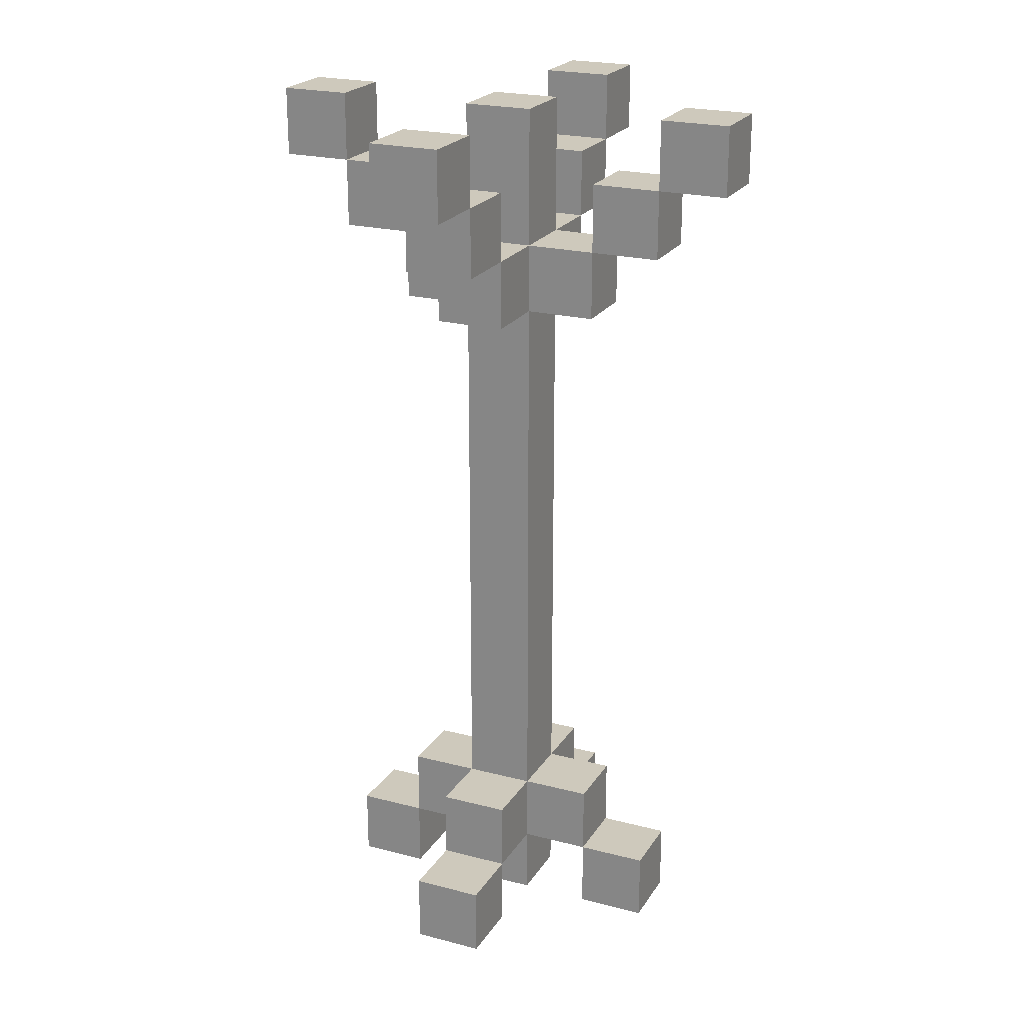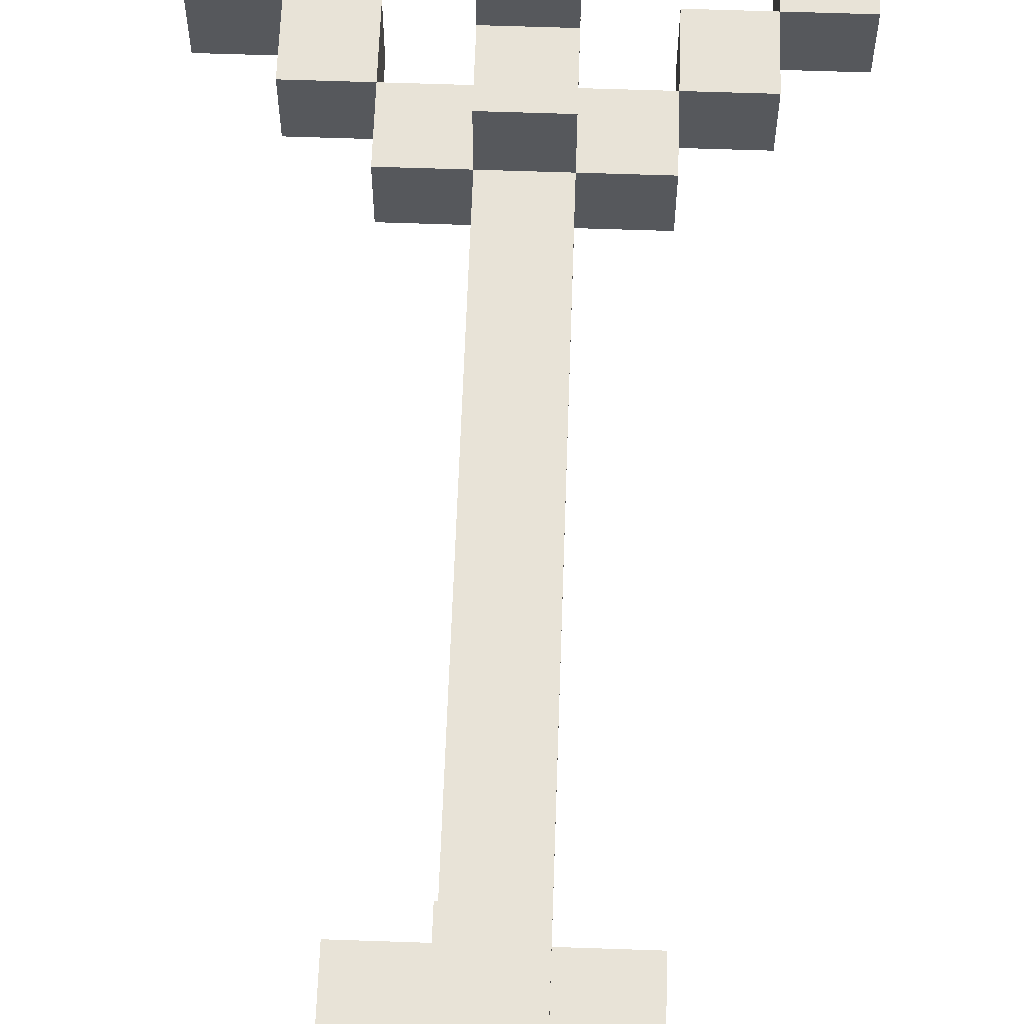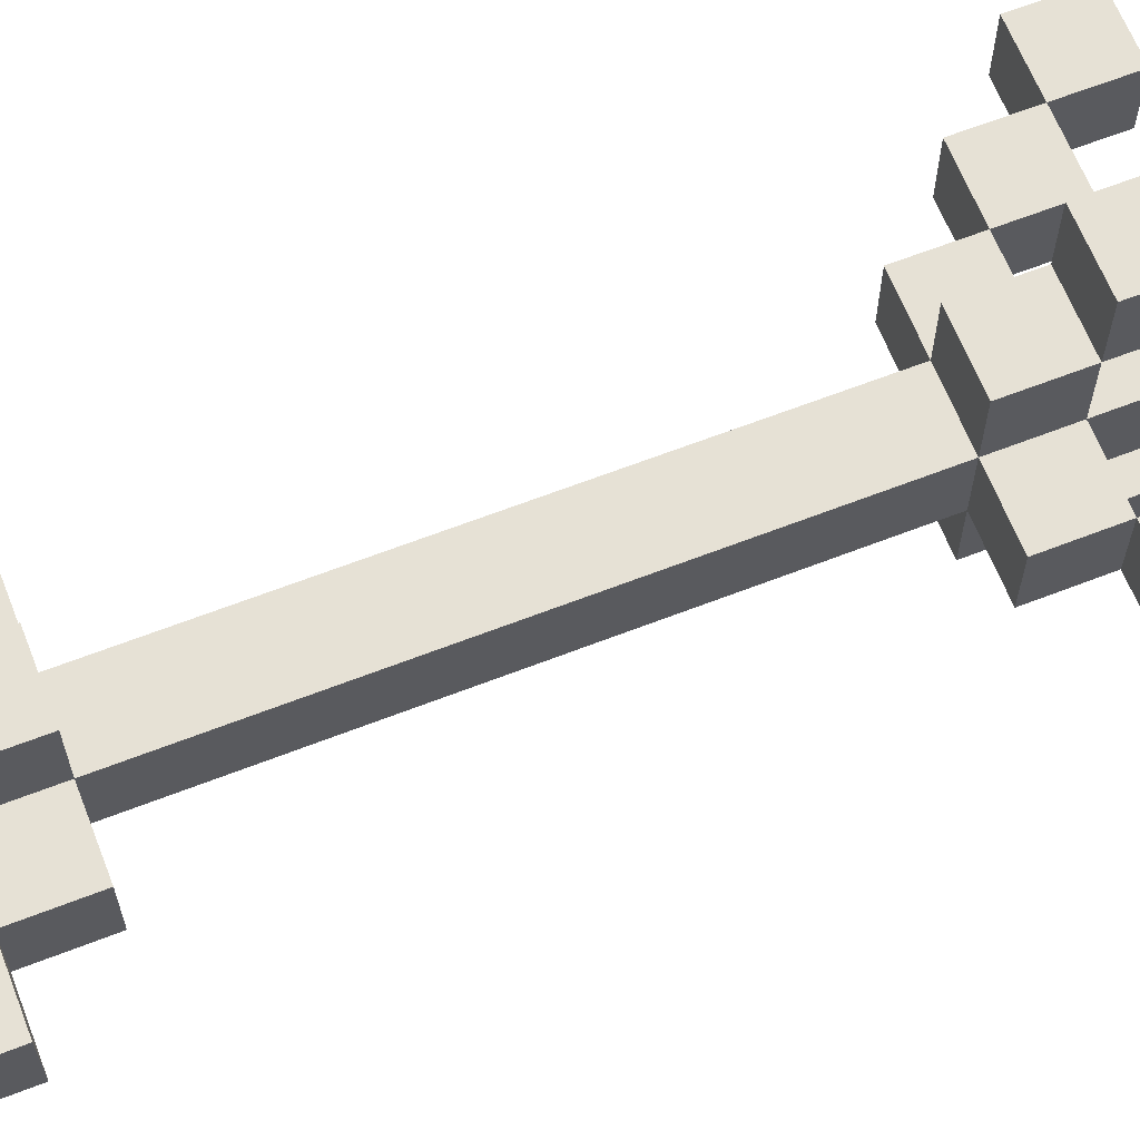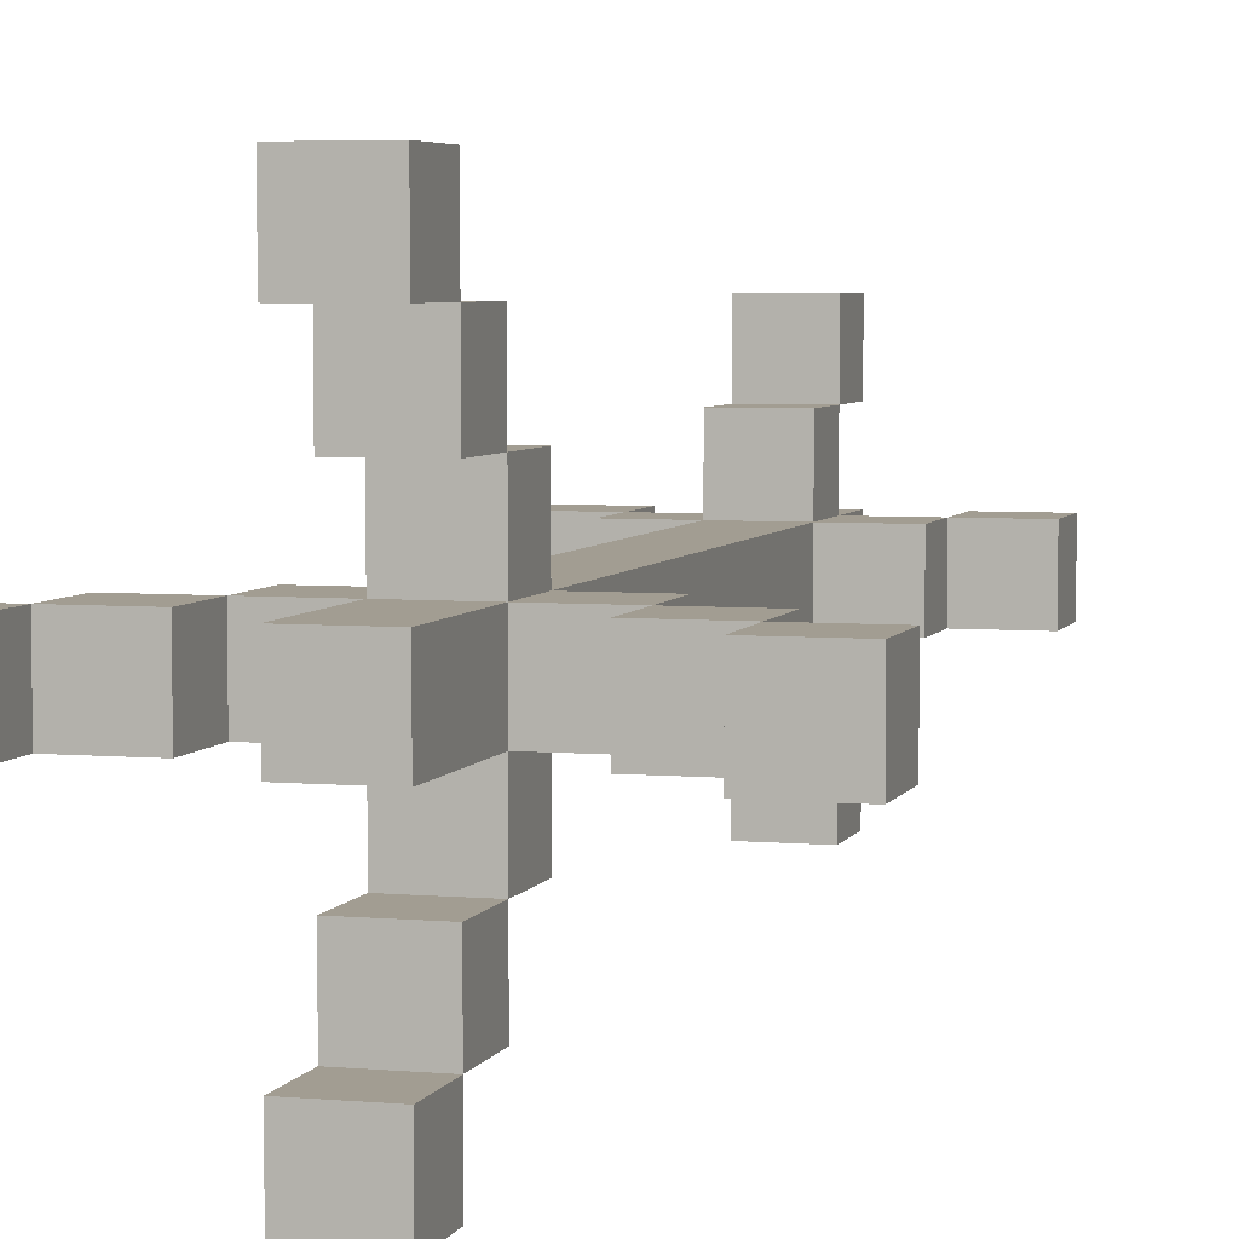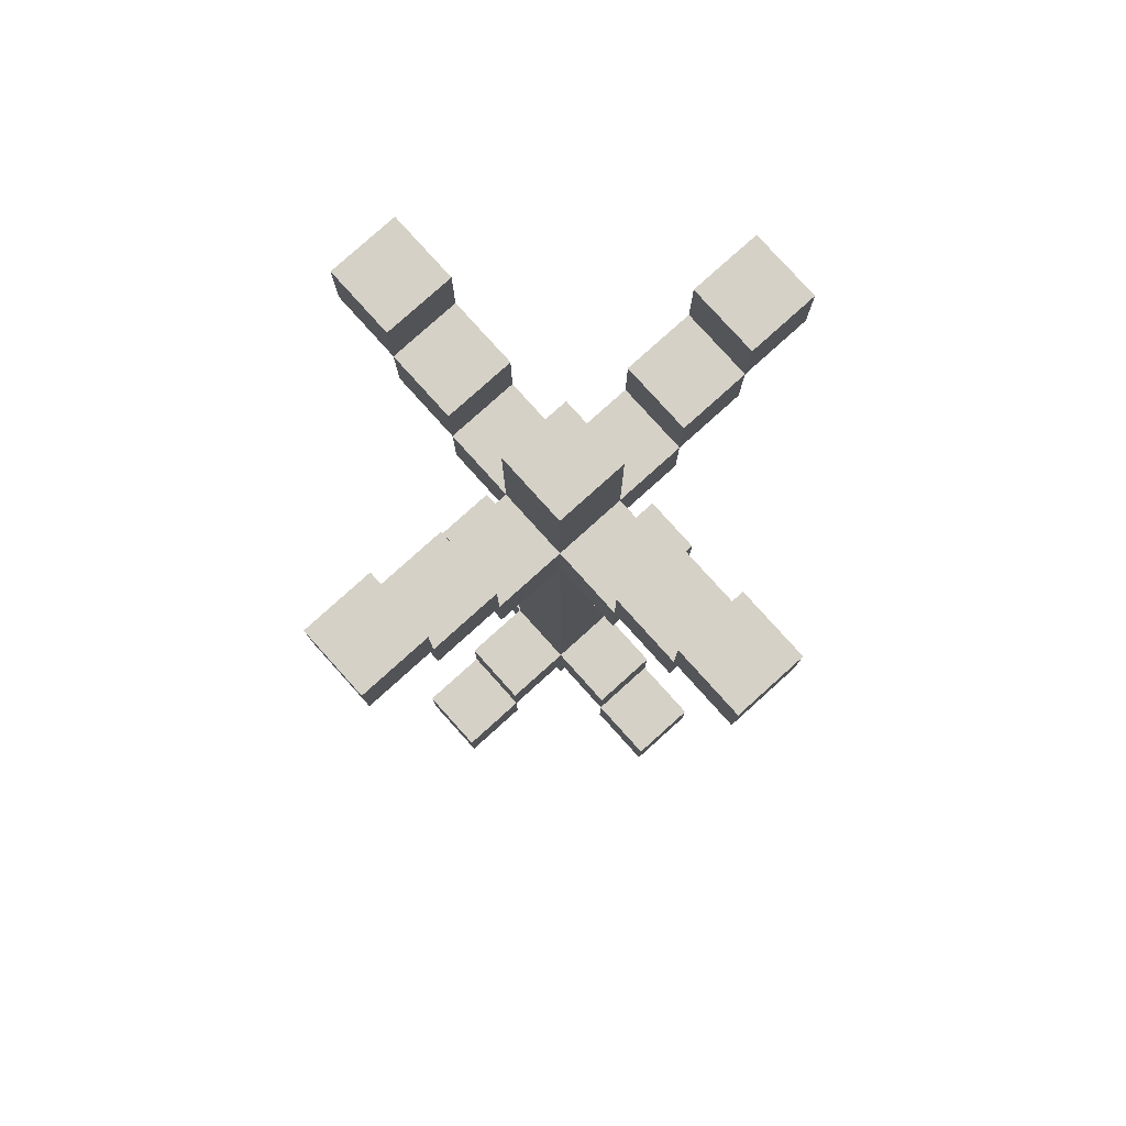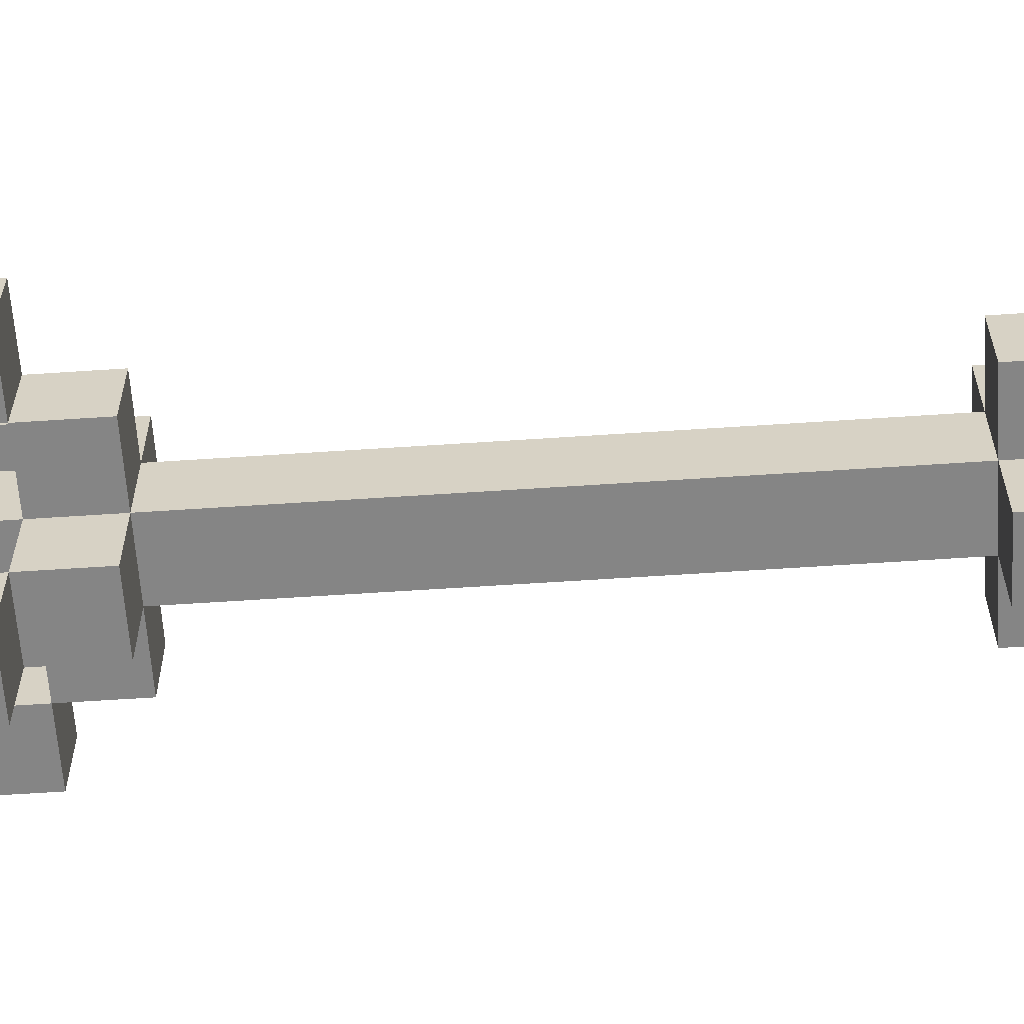
<metadata>
{"format":"obj","ext":"obj","renderer":"f3d","projection":"perspective","resolution":1024,"background":"white","views":[{"elev":22.4,"azim":114.2,"up":"+Y"},{"elev":62.2,"azim":2.0,"up":"+Z"},{"elev":64.5,"azim":68.6,"up":"+Z"},{"elev":4.9,"azim":-164.2,"up":"+Z"},{"elev":79.6,"azim":138.0,"up":"+Y"},{"elev":-61.7,"azim":-86.1,"up":"+Z"}]}
</metadata>
<code>
o Lamp_Ground_Large_Lamp_Ground_Large.001
v -0.35 0.5719 0.05
v -0.25 -0.7281 -0.05
v -0.25 -0.7281 0.05
v -0.25 -0.6281 -0.05
v -0.25 0.3719 -0.05
v -0.25 0.3719 0.05
v -0.15 -0.5281 -0.05
v -0.15 0.3719 0.05
v -0.15 0.2719 0.05
v -0.05 -0.6281 0.25
v -0.05 -0.7281 0.15
v -0.05 -0.6281 0.05
v -0.05 -0.6281 -0.05
v -0.05 0.3719 0.05
v -0.05 0.3719 -0.05
v -0.05 0.4719 0.15
v -0.05 0.4719 -0.15
v -0.05 0.3719 -0.25
v -0.05 0.5719 0.05
v -0.05 0.5719 -0.05
v -0.05 0.5719 -0.25
v 0.15 -0.6281 0.05
v 0.15 -0.7281 0.05
v 0.15 0.4719 -0.05
v -0.25 0.4719 -0.05
v -0.15 -0.7281 0.05
v -0.15 -0.7281 -0.05
v 0.05 -0.7281 0.15
v 0.05 -0.6281 -0.25
v 0.05 -0.5281 -0.15
v 0.05 0.2719 -0.05
v 0.05 0.4719 -0.15
v 0.05 0.5719 0.35
v 0.05 0.5719 -0.05
v 0.15 0.3719 0.05
v 0.25 -0.7281 0.05
v 0.25 -0.7281 -0.05
v 0.25 -0.6281 -0.05
v 0.25 0.3719 0.05
v 0.25 0.3719 -0.05
v 0.25 0.4719 -0.05
v 0.35 0.4719 0.05
v 0.05 0.4719 0.35
v 0.05 -0.7281 0.25
v 0.05 0.3719 0.25
v 0.05 -0.5281 0.15
v 0.05 0.2719 0.15
v -0.25 0.4719 0.05
v -0.35 0.4719 0.05
v -0.15 -0.6281 0.05
v -0.15 0.4719 0.05
v -0.15 -0.5281 0.05
v -0.05 0.2719 0.05
v -0.05 -0.7281 0.05
v 0.05 0.2719 0.05
v 0.05 0.5719 0.05
v 0.15 -0.5281 0.05
v 0.15 0.2719 0.05
v 0.15 0.4719 0.05
v -0.05 -0.6281 -0.15
v 0.05 0.5719 -0.25
v -0.05 0.4719 0.25
v 0.05 0.5719 0.25
v 0.05 0.3719 0.15
v 0.05 0.4719 0.15
v -0.35 0.4719 -0.05
v -0.25 0.5719 -0.05
v -0.05 0.2719 -0.05
v -0.05 -0.7281 -0.05
v 0.05 -0.7281 -0.05
v 0.05 -0.5281 -0.05
v 0.15 -0.5281 -0.05
v 0.15 0.2719 -0.05
v 0.15 -0.7281 -0.05
v 0.25 0.5719 -0.05
v 0.35 0.5719 -0.05
v -0.05 -0.5281 -0.15
v 0.05 0.2719 -0.15
v -0.05 0.4719 -0.25
v 0.05 0.3719 -0.25
v 0.05 0.4719 -0.25
v -0.05 -0.7281 0.25
v 0.05 -0.7281 0.05
v -0.05 -0.7281 -0.25
v 0.05 -0.7281 -0.15
v -0.05 -0.7281 -0.15
v 0.05 -0.7281 -0.25
v 0.05 -0.6281 0.05
v -0.15 -0.6281 -0.05
v 0.05 -0.6281 -0.05
v -0.05 0.2719 0.15
v -0.15 0.2719 -0.05
v -0.05 0.2719 -0.15
v -0.05 0.3719 0.15
v -0.05 0.3719 0.25
v -0.15 0.3719 -0.05
v 0.15 0.3719 -0.05
v -0.05 0.3719 -0.15
v -0.05 0.4719 0.35
v 0.25 0.4719 0.05
v 0.35 0.4719 -0.05
v -0.05 0.4719 -0.35
v 0.05 0.4719 -0.35
v 0.05 -0.6281 0.25
v -0.05 -0.6281 0.15
v 0.05 -0.6281 0.15
v -0.25 -0.6281 0.05
v 0.25 -0.6281 0.05
v 0.15 -0.6281 -0.05
v 0.05 -0.6281 -0.15
v -0.05 -0.6281 -0.25
v -0.05 -0.5281 0.15
v -0.05 -0.5281 0.05
v 0.05 -0.5281 0.05
v -0.05 -0.5281 -0.05
v 0.05 0.3719 0.05
v 0.05 0.3719 -0.05
v 0.05 0.3719 -0.15
v 0.05 0.4719 0.25
v -0.15 0.4719 -0.05
v -0.05 0.5719 0.35
v -0.05 0.5719 0.25
v -0.25 0.5719 0.05
v -0.35 0.5719 -0.05
v 0.25 0.5719 0.05
v 0.35 0.5719 0.05
v -0.05 0.5719 -0.35
v 0.05 0.5719 -0.35
f 100 41 24 59
f 55 53 113 114
f 14 15 96 8
f 116 56 19 14
f 98 93 68 15
f 73 58 55 31
f 64 116 14 94
f 113 52 50 12
f 24 41 40 97
f 4 89 27 2
f 113 12 105 112
f 28 44 82 11
f 88 12 54 83
f 50 89 4 107
f 80 81 32 118
f 56 34 20 19
f 108 22 23 36
f 110 29 111 60
f 122 62 99 121
f 25 67 123 48
f 13 90 70 69
f 13 12 50 89
f 119 63 33 43
f 28 106 104 44
f 27 89 50 26
f 4 2 3 107
f 96 8 6 5
f 96 92 9 8
f 109 38 37 74
f 88 114 46 106
f 105 11 82 10
f 35 97 117 116
f 25 120 96 5
f 71 31 55 114
f 100 59 35 39
f 87 29 110 85
f 111 84 86 60
f 103 81 79 102
f 75 76 101 41
f 88 106 105 12
f 110 30 71 90
f 32 81 79 17
f 37 38 108 36
f 117 97 73 31
f 68 115 113 53
f 104 10 82 44
f 13 69 54 12
f 37 36 23 74
f 119 65 16 62
f 46 112 105 106
f 77 30 110 60
f 55 116 64 47
f 126 76 75 125
f 57 114 88 22
f 110 60 86 85
f 70 83 54 69
f 25 5 6 48
f 57 72 71 114
f 117 118 98 15
f 78 118 117 31
f 98 118 78 93
f 33 63 122 121
f 34 56 116 117
f 77 60 13 115
f 119 62 95 45
f 103 128 61 81
f 68 31 71 115
f 34 117 15 20
f 20 15 14 19
f 71 30 77 115
f 78 31 68 93
f 109 74 23 22
f 87 85 86 84
f 110 90 13 60
f 68 53 9 92
f 104 106 105 10
f 35 116 55 58
f 96 15 68 92
f 127 102 79 21
f 64 45 95 94
f 113 115 7 52
f 64 94 91 47
f 109 22 88 90
f 111 29 87 84
f 119 43 99 62
f 51 48 6 8
f 127 128 103 102
f 61 128 127 21
f 40 39 35 97
f 122 63 119 62
f 55 47 91 53
f 33 121 99 43
f 16 65 64 94
f 126 125 100 42
f 27 26 3 2
f 73 97 35 58
f 79 81 80 18
f 16 94 95 62
f 80 118 98 18
f 101 42 100 41
f 25 48 49 66
f 24 97 35 59
f 96 120 51 8
f 124 67 25 66
f 101 76 126 42
f 75 41 100 125
f 71 72 109 90
f 123 67 124 1
f 79 18 98 17
f 50 107 3 26
f 46 114 113 112
f 61 21 79 81
f 40 41 100 39
f 70 90 88 83
f 64 65 119 45
f 105 106 28 11
f 32 17 98 118
f 109 72 57 22
f 108 38 109 22
f 7 89 50 52
f 14 53 91 94
f 123 1 49 48
f 14 8 9 53
f 124 66 49 1
f 51 120 25 48
f 7 115 13 89

</code>
